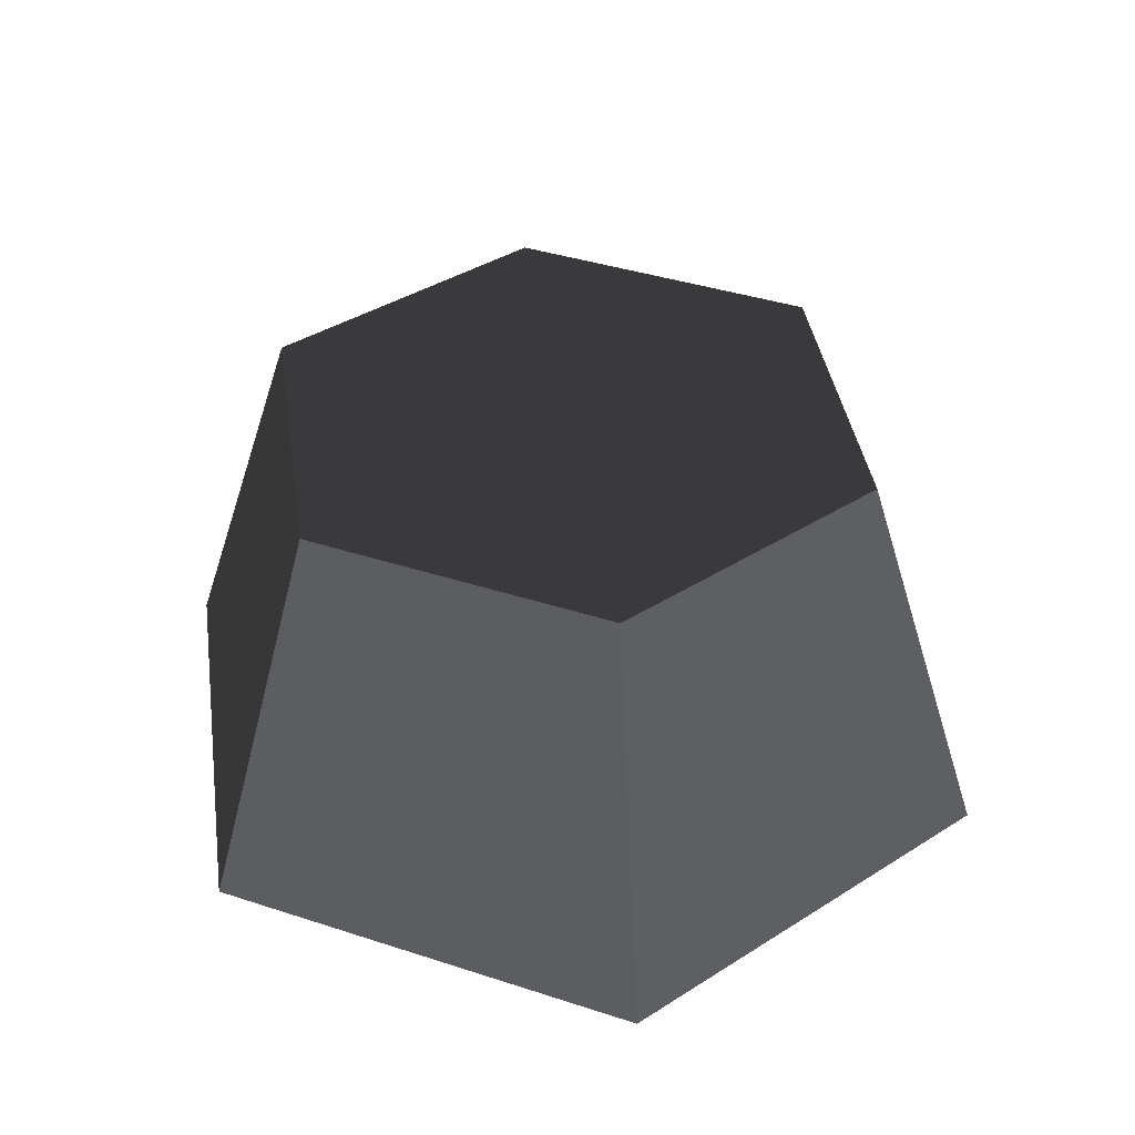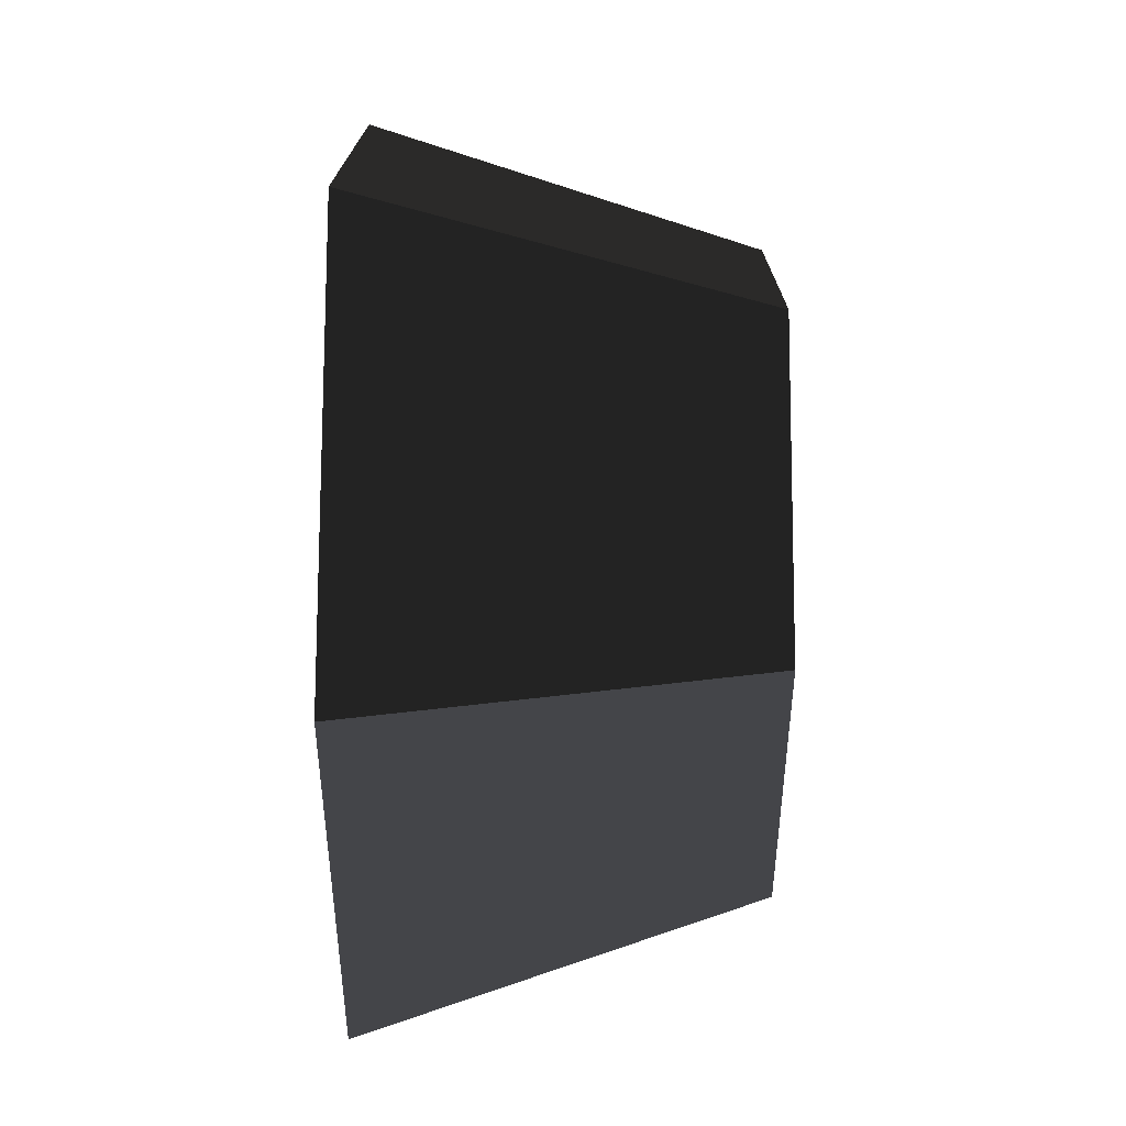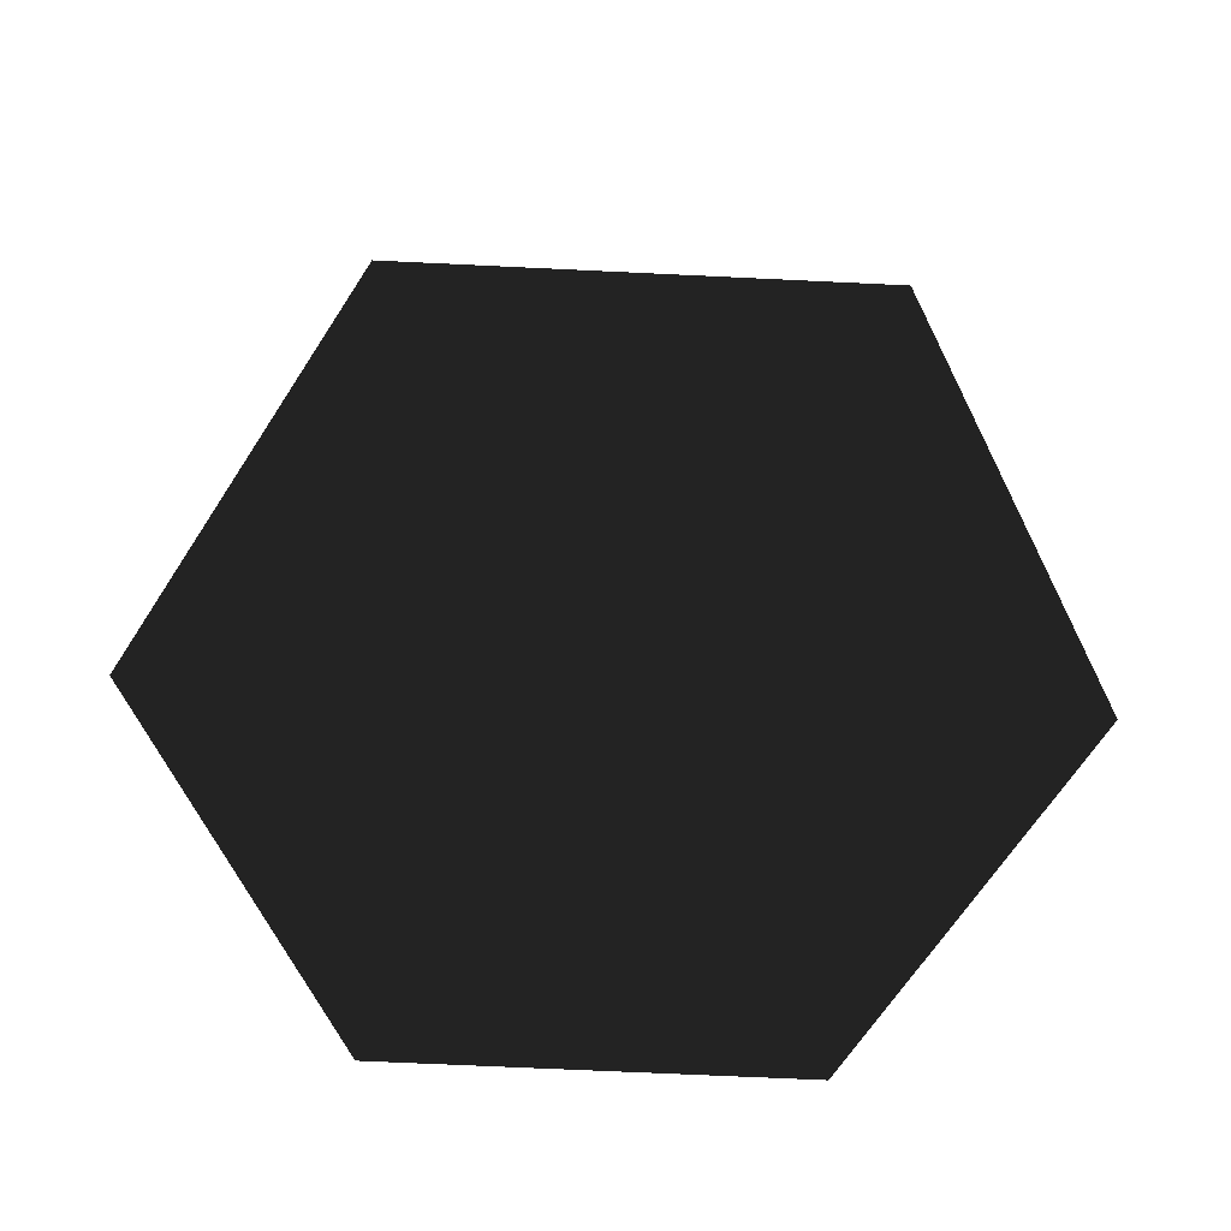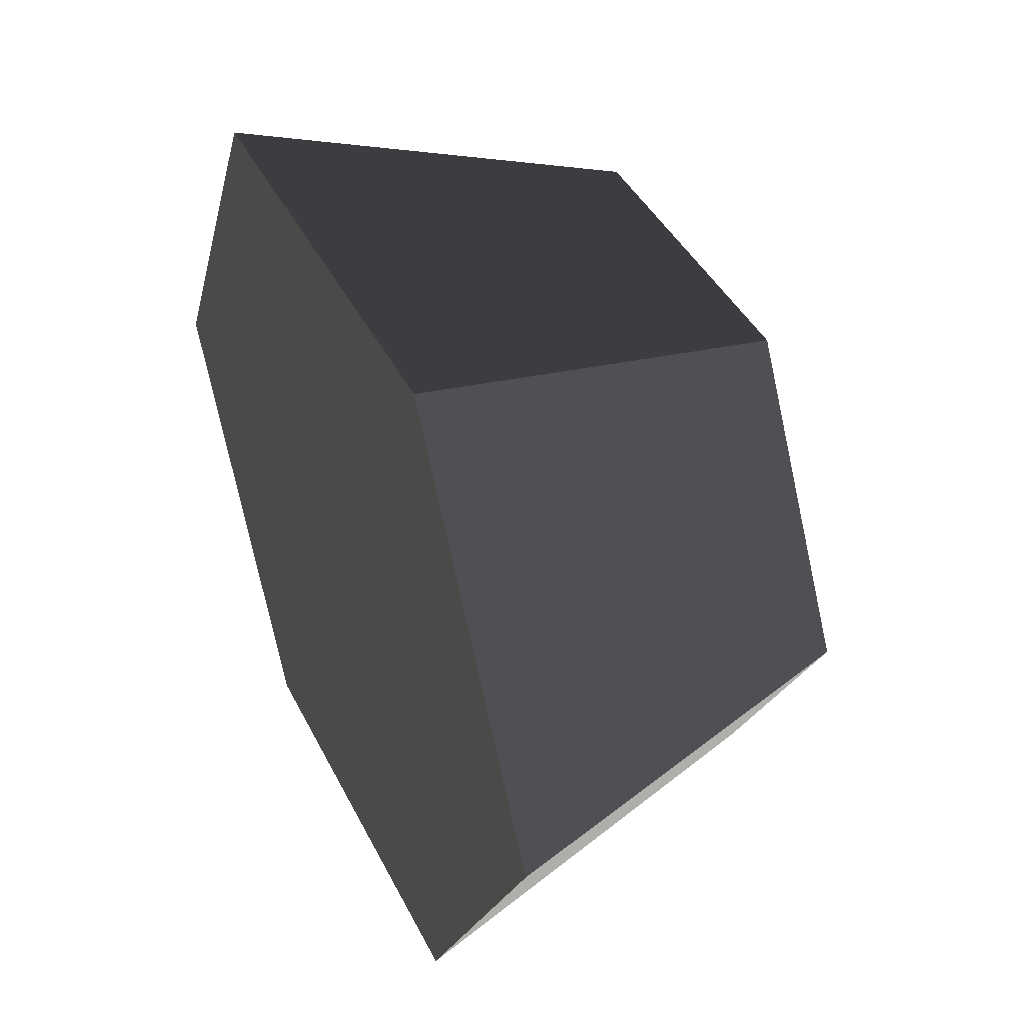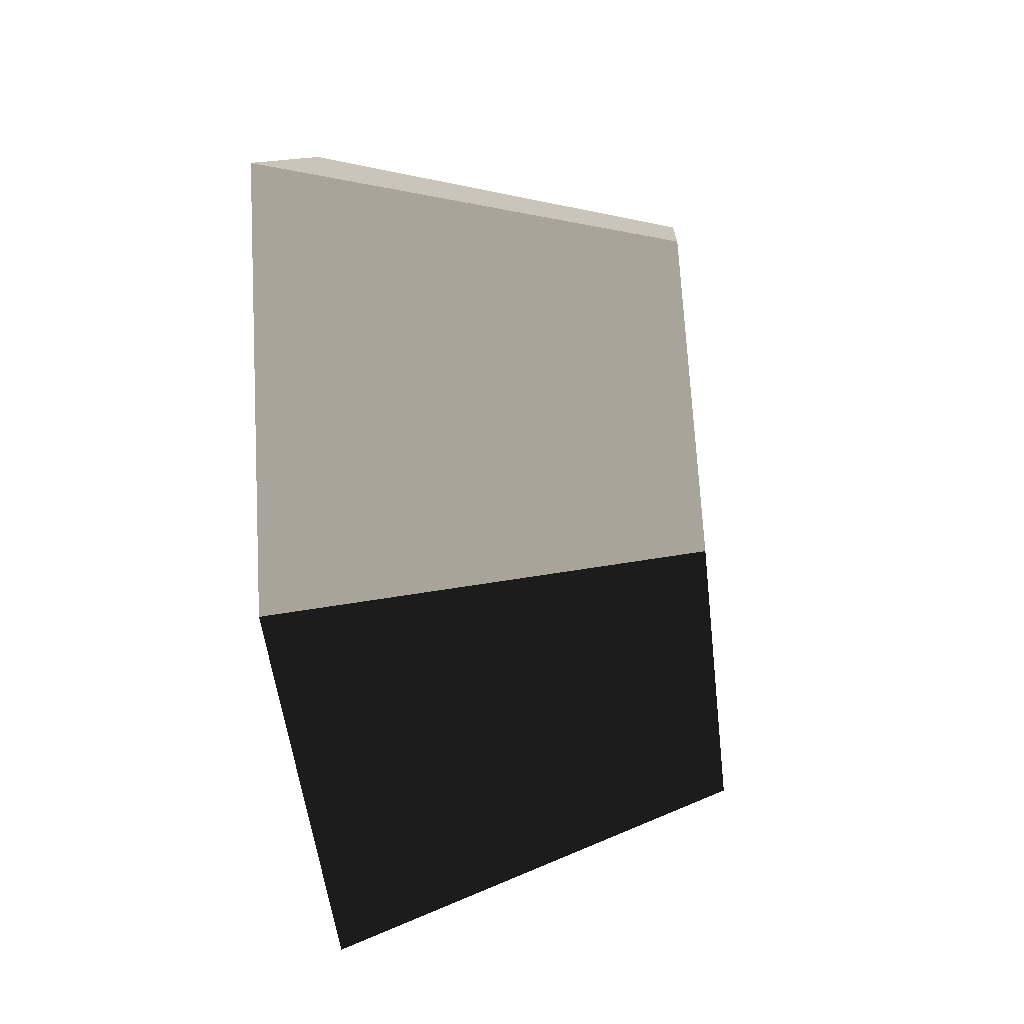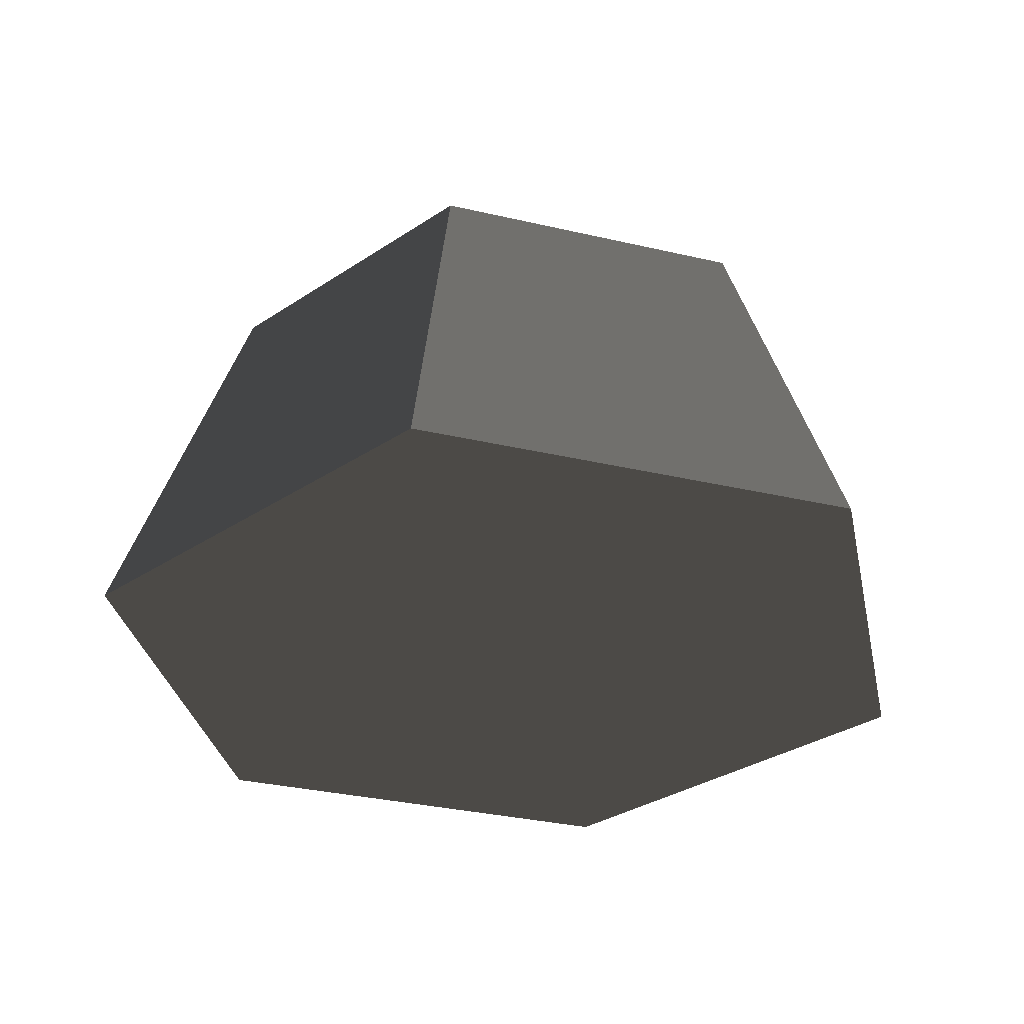
<metadata>
{"format":"obj","ext":"obj","renderer":"f3d","projection":"perspective","resolution":1024,"background":"white","views":[{"elev":39.5,"azim":-98.2,"up":"+Y"},{"elev":76.4,"azim":90.2,"up":"+Z"},{"elev":-68.0,"azim":-123.0,"up":"+Y"},{"elev":41.6,"azim":65.1,"up":"+Z"},{"elev":-50.4,"azim":96.4,"up":"+Z"},{"elev":-33.5,"azim":-137.8,"up":"+Y"}]}
</metadata>
<code>
v 0.2828 0.7 0.4899
v 0.4 0 0.6928
v 0.5701 0.7 -0.002538
v 0.8062 0 -0.00359
v 0.2872 0.7 -0.4924
v 0.4062 0 -0.6964
v -0.2828 0.7 -0.4899
v -0.4 0 -0.6928
v -0.5701 0.7 0.002538
v -0.8062 0 0.00359
v -0.2872 0.7 0.4924
v -0.4062 0 0.6964
f 1 4 2
f 3 6 4
f 4 8 12
f 5 8 6
f 8 9 10
f 10 11 12
f 11 2 12
f 1 9 5
f 1 3 4
f 3 5 6
f 12 2 4
f 4 6 8
f 8 10 12
f 5 7 8
f 8 7 9
f 10 9 11
f 11 1 2
f 5 3 1
f 1 11 9
f 9 7 5

</code>
